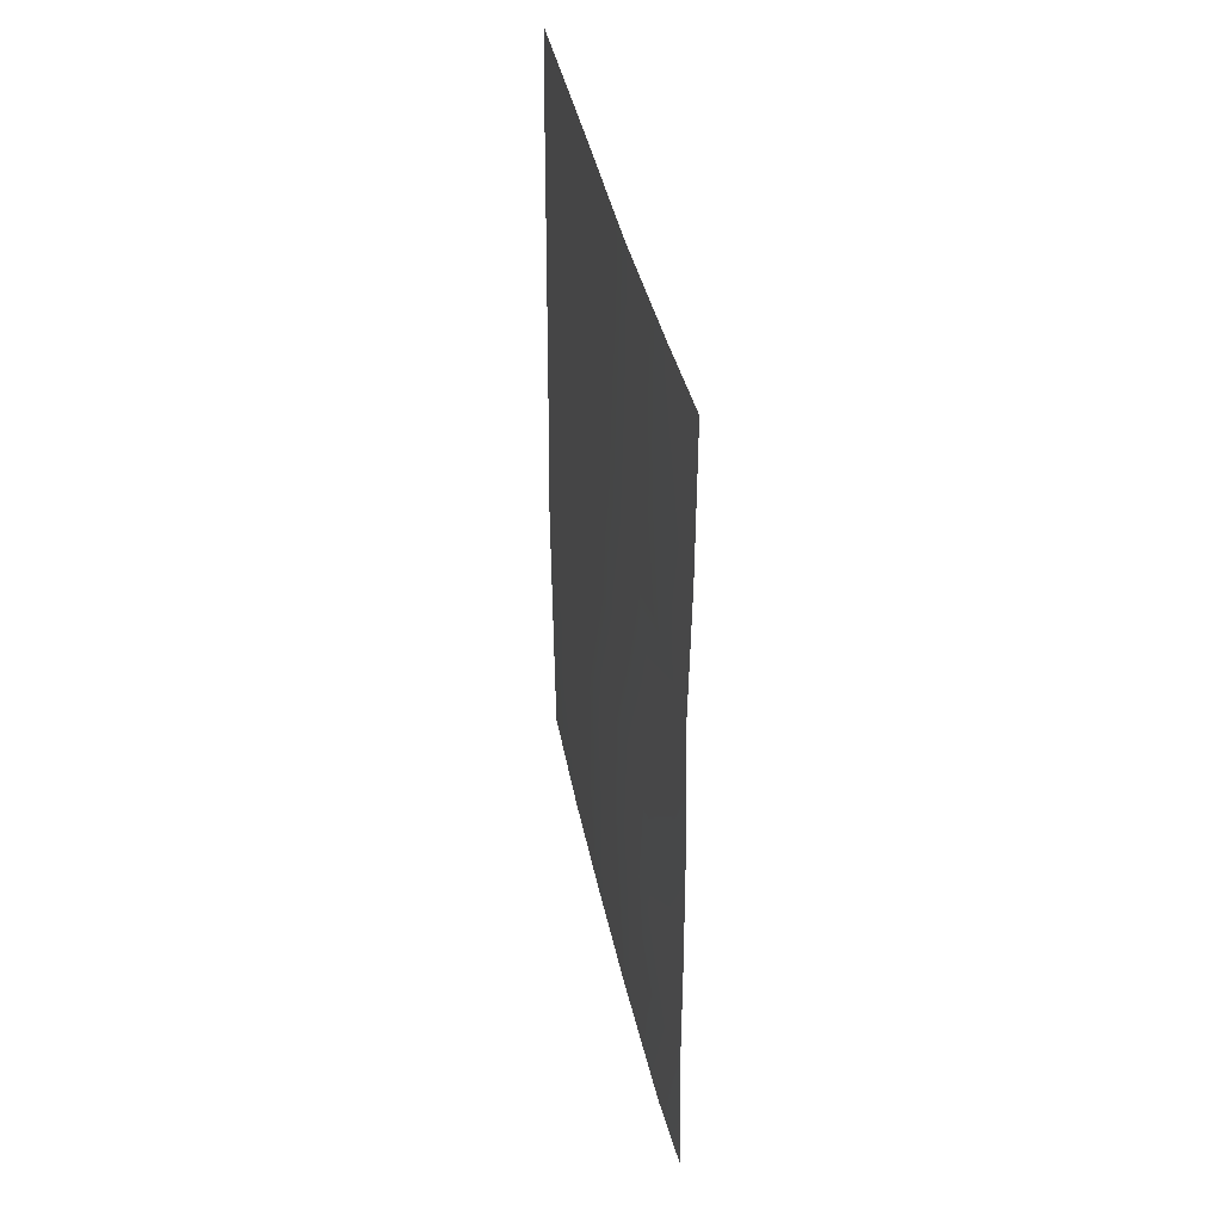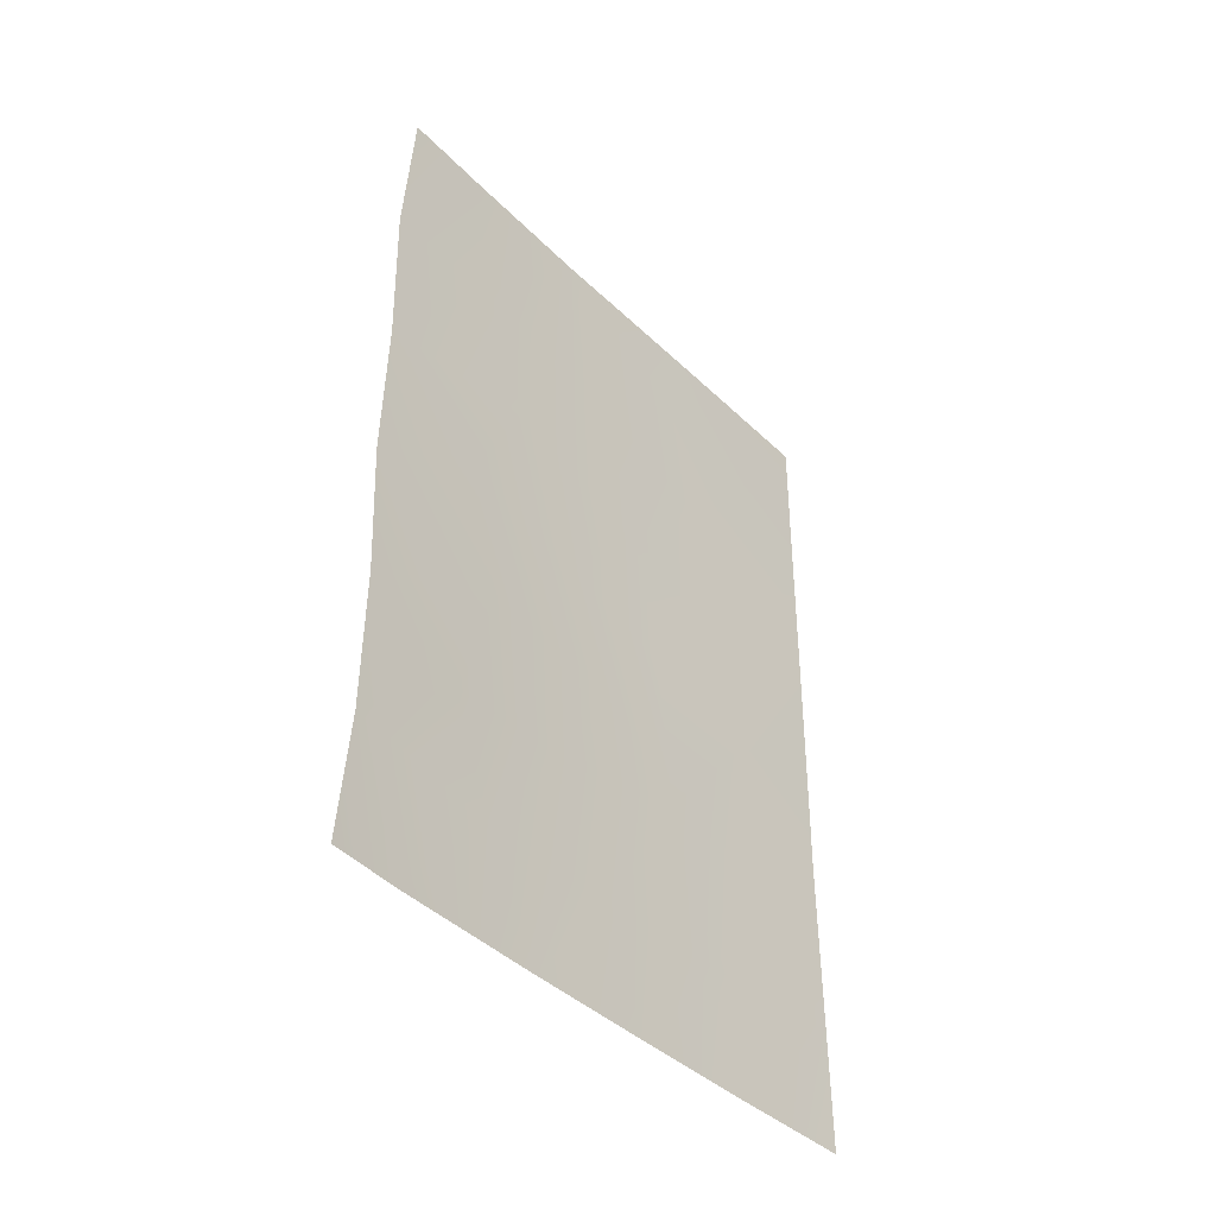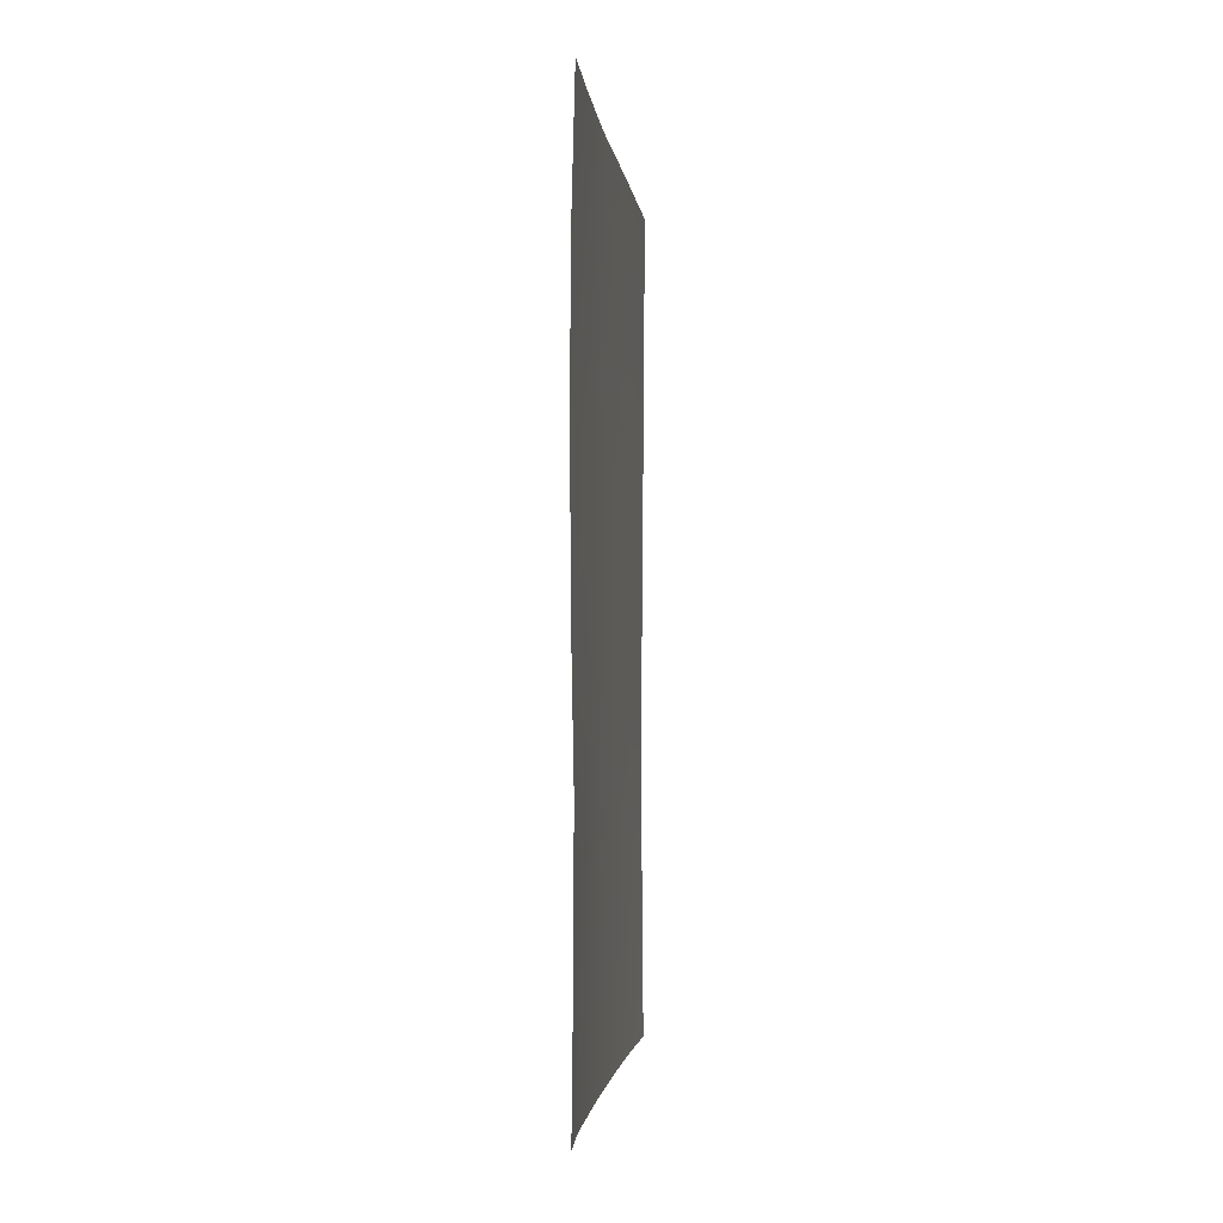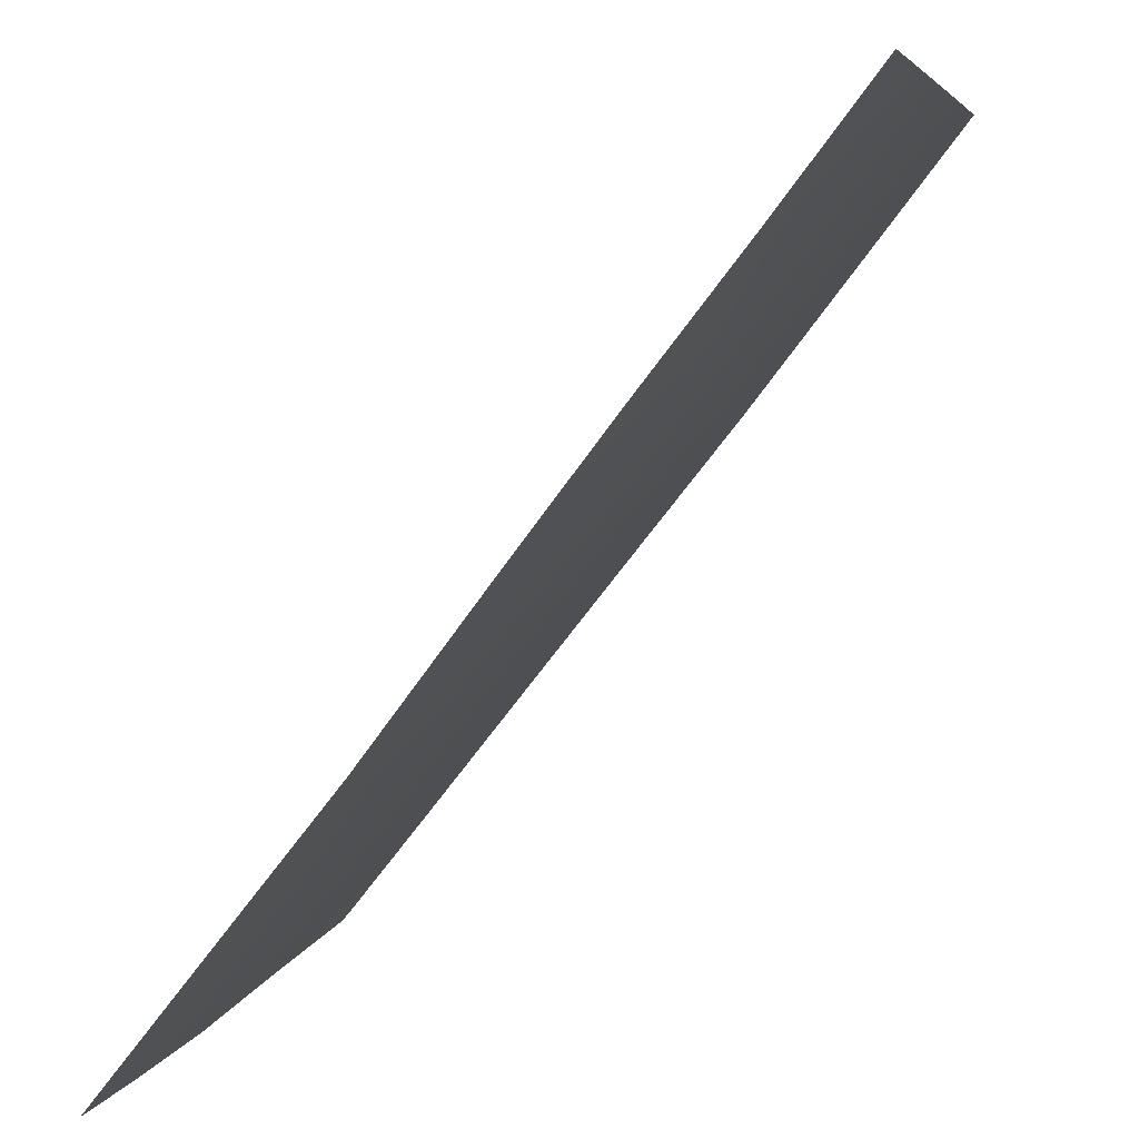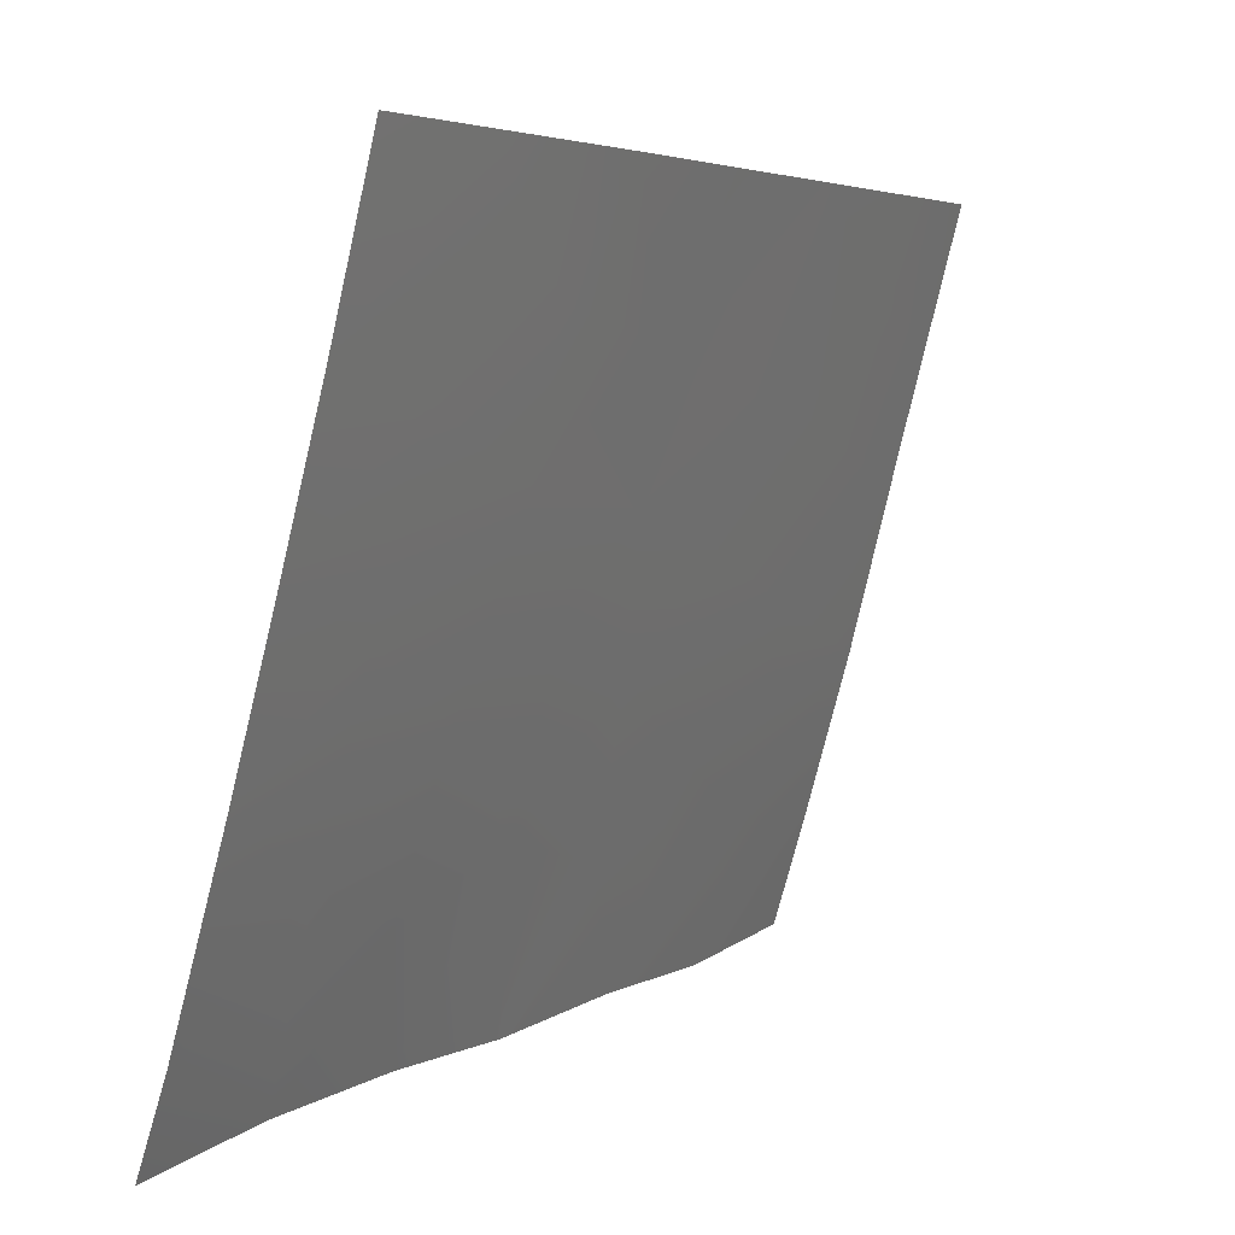
<metadata>
{"format":"obj","ext":"obj","renderer":"f3d","projection":"perspective","resolution":1024,"background":"white","views":[{"elev":41.4,"azim":-176.5,"up":"+Y"},{"elev":-41.3,"azim":-124.2,"up":"+Y"},{"elev":-2.6,"azim":-158.5,"up":"+Y"},{"elev":-75.1,"azim":-36.8,"up":"+Z"},{"elev":4.0,"azim":27.2,"up":"+Z"}]}
</metadata>
<code>
v -101.7 -41.7 94.25
v -100.2 -38.22 100
v -101.4 -43.65 95.29
v -100.9 -38 97.32
v -102.4 -50 91.75
v -100.6 -50 98.17
v -102.3 -42.15 91.92
v -102.4 -46.18 91.92
v -102.4 -44.27 91.85
v -100.1 -50 100
v -100.2 -38 100
v -102.4 -38 92
v -102.4 -40.06 91.87
v -100.7 -48.41 97.87
v -101.4 -46.8 95.1
v -100.1 -43.68 100
v -100.1 -45.77 100
v -100.4 -46.58 98.7
v -101.5 -37.99 95.1
v -102.1 -50 92.71
v -101.9 -43.26 93.44
v -100.1 -48.28 100
v -101.5 -50 94.75
v -102.4 -48.2 91.9
v -101.9 -46.95 93.36
v -101 -50 96.52
v -101.2 -48.46 95.95
v -100.6 -38 98.51
v -102 -38 93.22
v -100.6 -43.02 98.04
v -100.1 -41.66 100
v -101.3 -40.27 95.78
v -101.1 -42.26 96.44
v -100.2 -39.52 100
v -101.8 -45.15 93.89
v -100.9 -39.07 97.21
v -101.2 -45.26 96
v -100.5 -44.77 98.43
v -100.7 -40.91 97.75
v -101.8 -48.45 93.94
v -100.5 -39.53 98.91
v -101.9 -40 93.47
v -100.9 -46.38 97.14
v -100.9 -44.19 96.89
f 14 43 18
f 24 40 20
f 14 26 27
f 16 38 30
f 32 1 42
f 42 13 29
f 35 21 3
f 7 42 1
f 15 35 37
f 16 17 38
f 17 22 18
f 22 14 18
f 19 4 36
f 5 24 20
f 9 35 8
f 9 7 21
f 22 10 6
f 23 20 40
f 24 8 25
f 26 23 27
f 11 2 28
f 41 28 2
f 19 42 29
f 6 14 22
f 31 16 30
f 36 32 19
f 30 33 39
f 1 32 33
f 1 33 3
f 30 38 44
f 35 9 21
f 7 13 42
f 34 41 2
f 39 31 30
f 32 42 19
f 28 36 4
f 41 36 28
f 29 13 12
f 3 44 37
f 36 39 32
f 36 41 39
f 41 31 39
f 38 18 43
f 37 35 3
f 15 43 27
f 15 40 25
f 23 40 27
f 24 25 40
f 25 8 35
f 41 34 31
f 15 27 40
f 15 25 35
f 32 39 33
f 21 1 3
f 43 14 27
f 21 7 1
f 37 43 15
f 14 6 26
f 38 17 18
f 33 44 3
f 44 33 30
f 44 38 43
f 44 43 37

</code>
